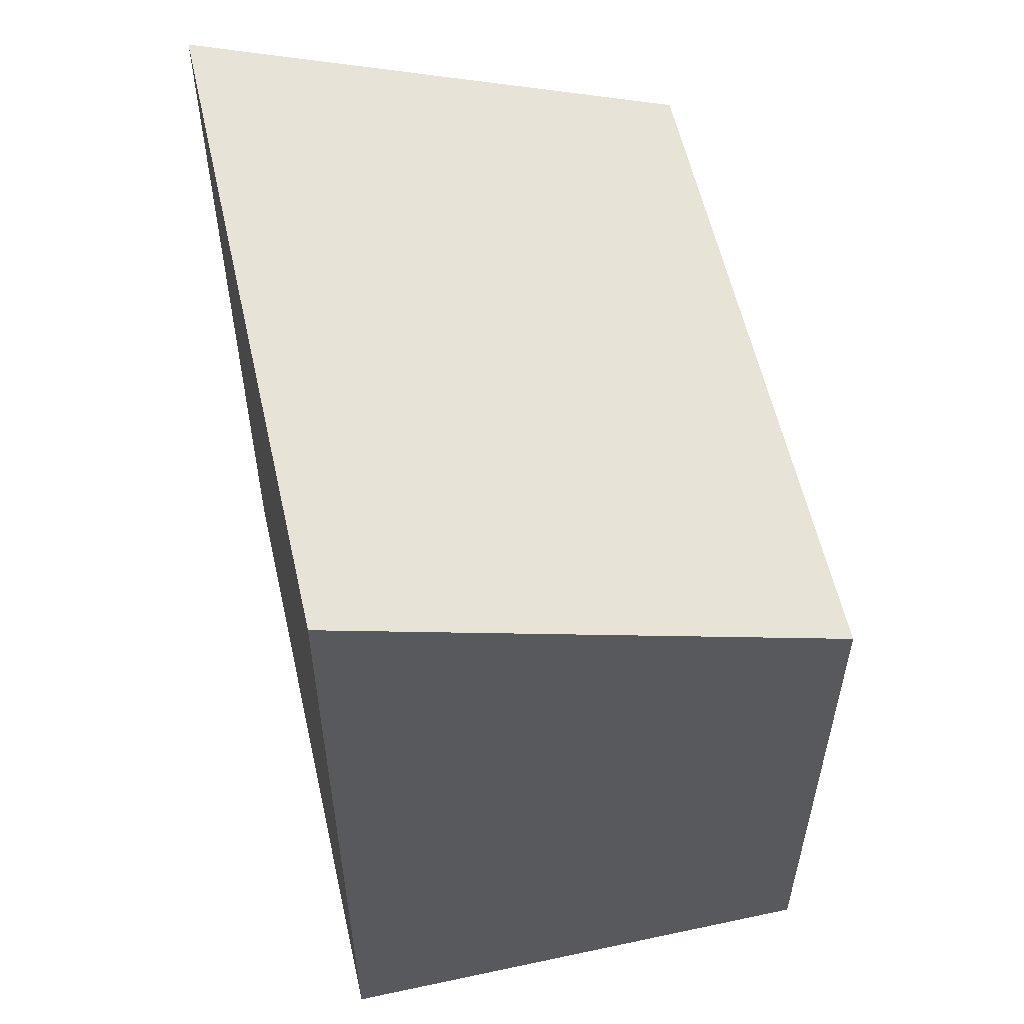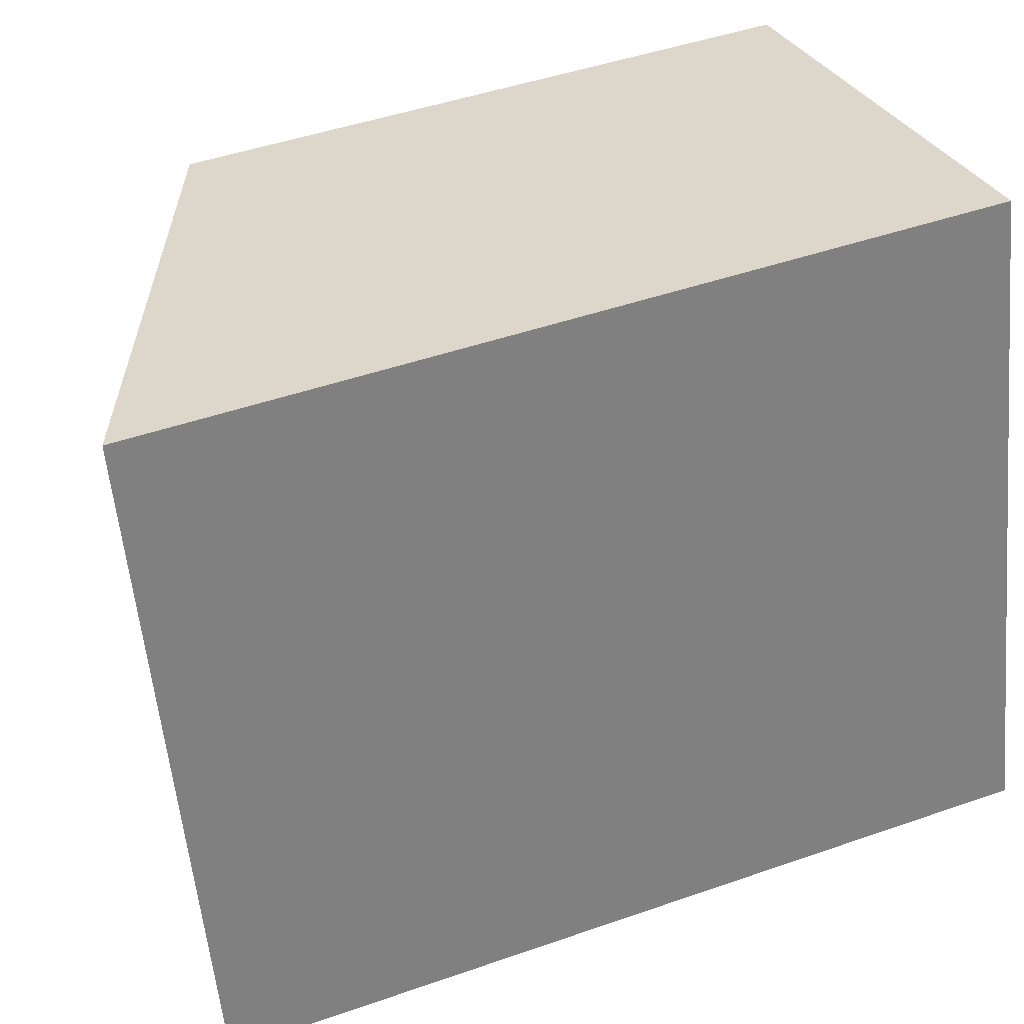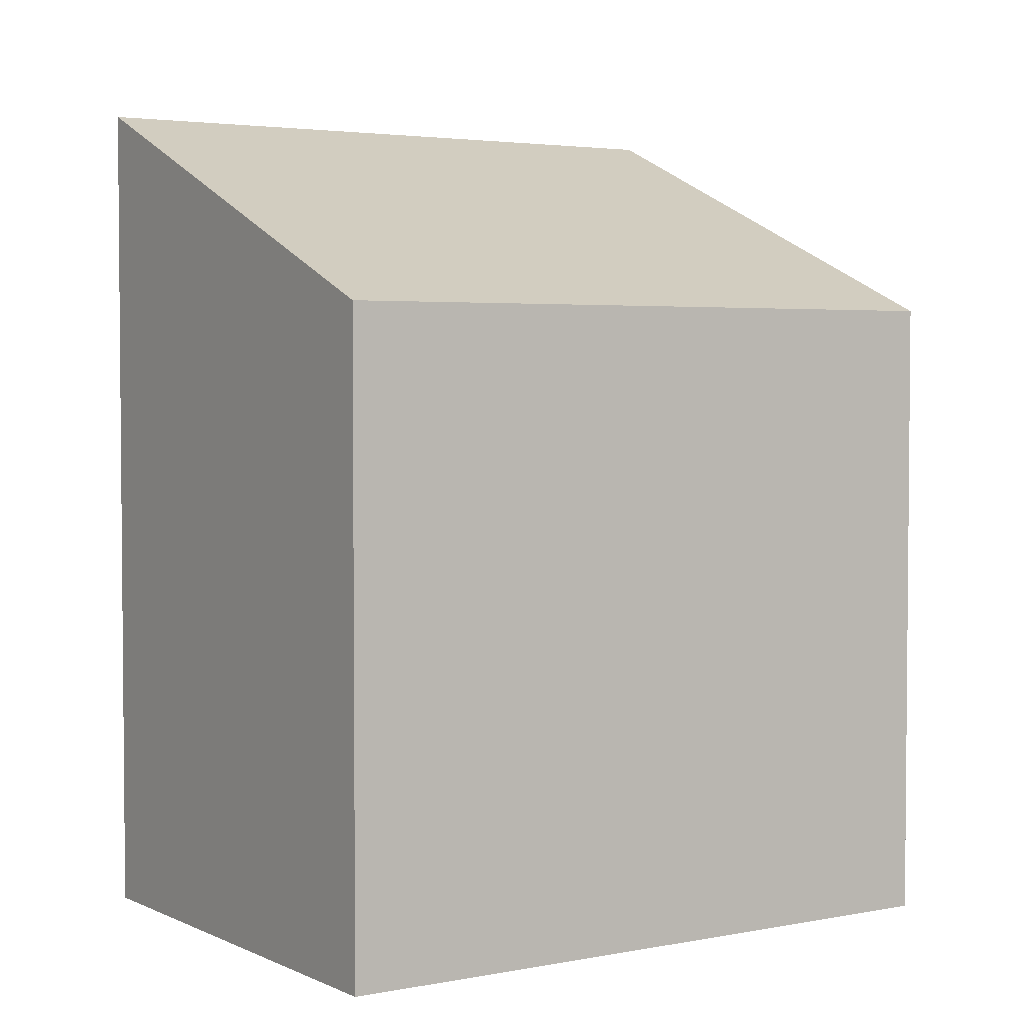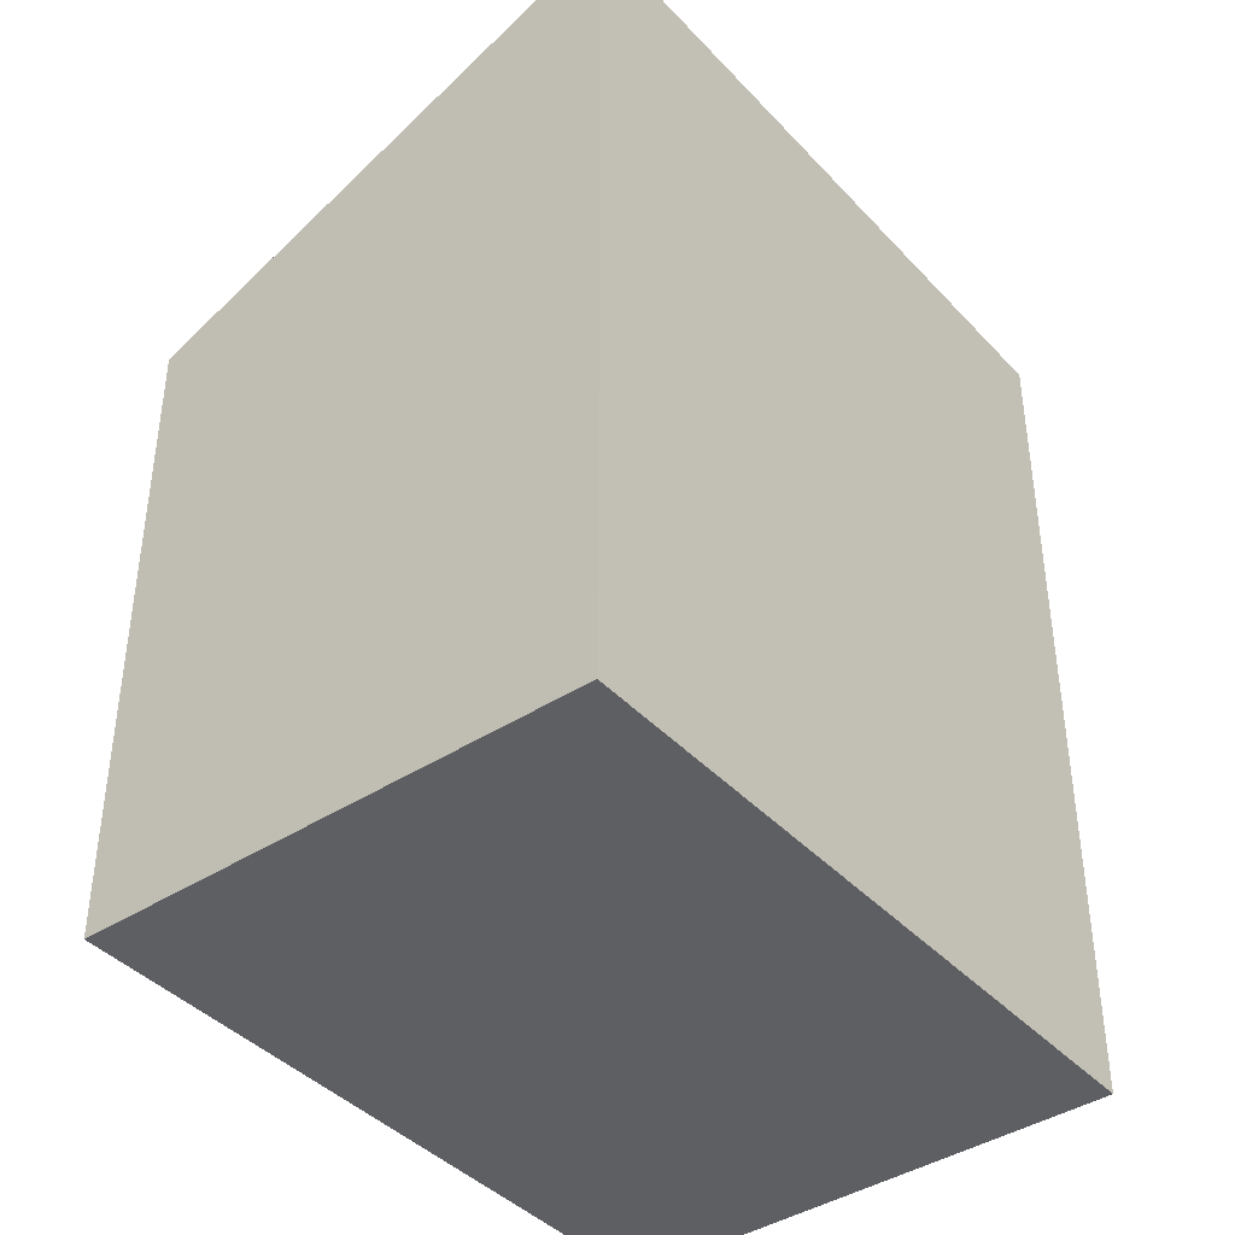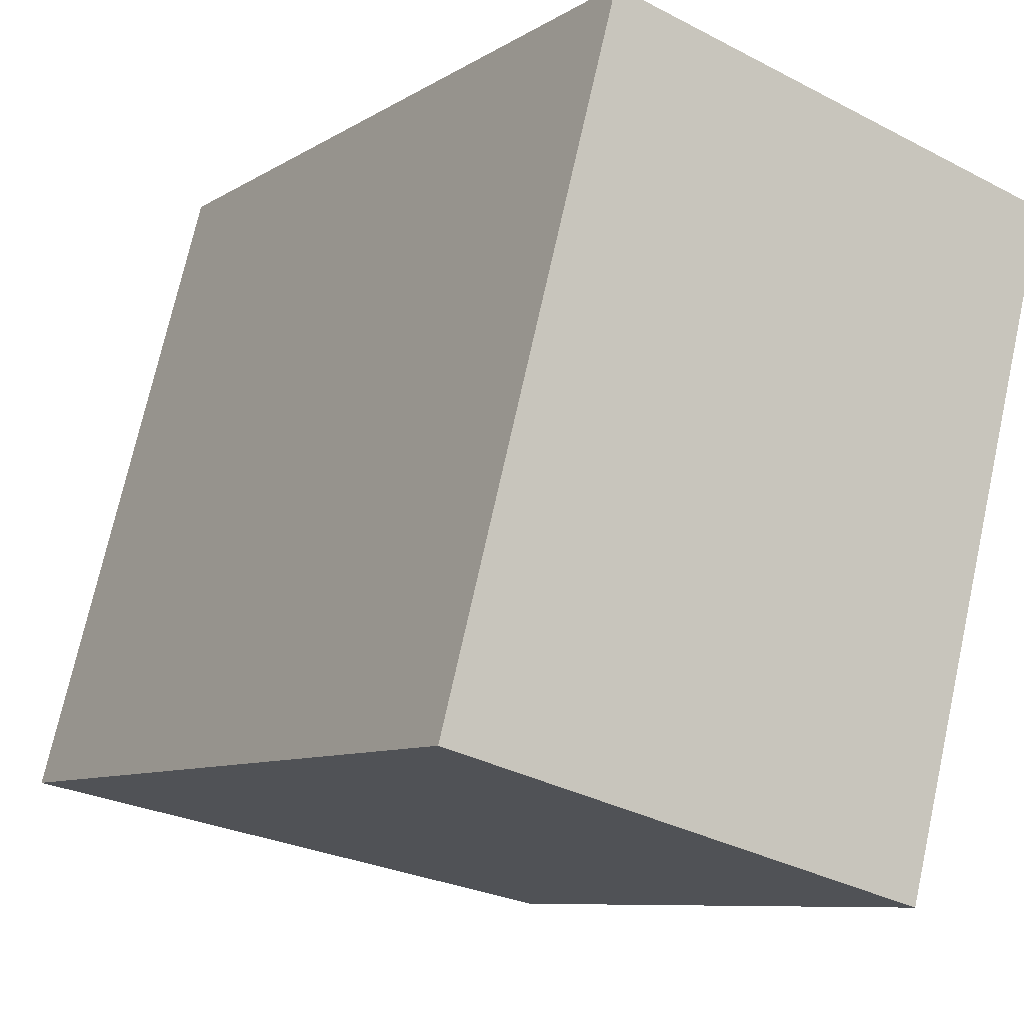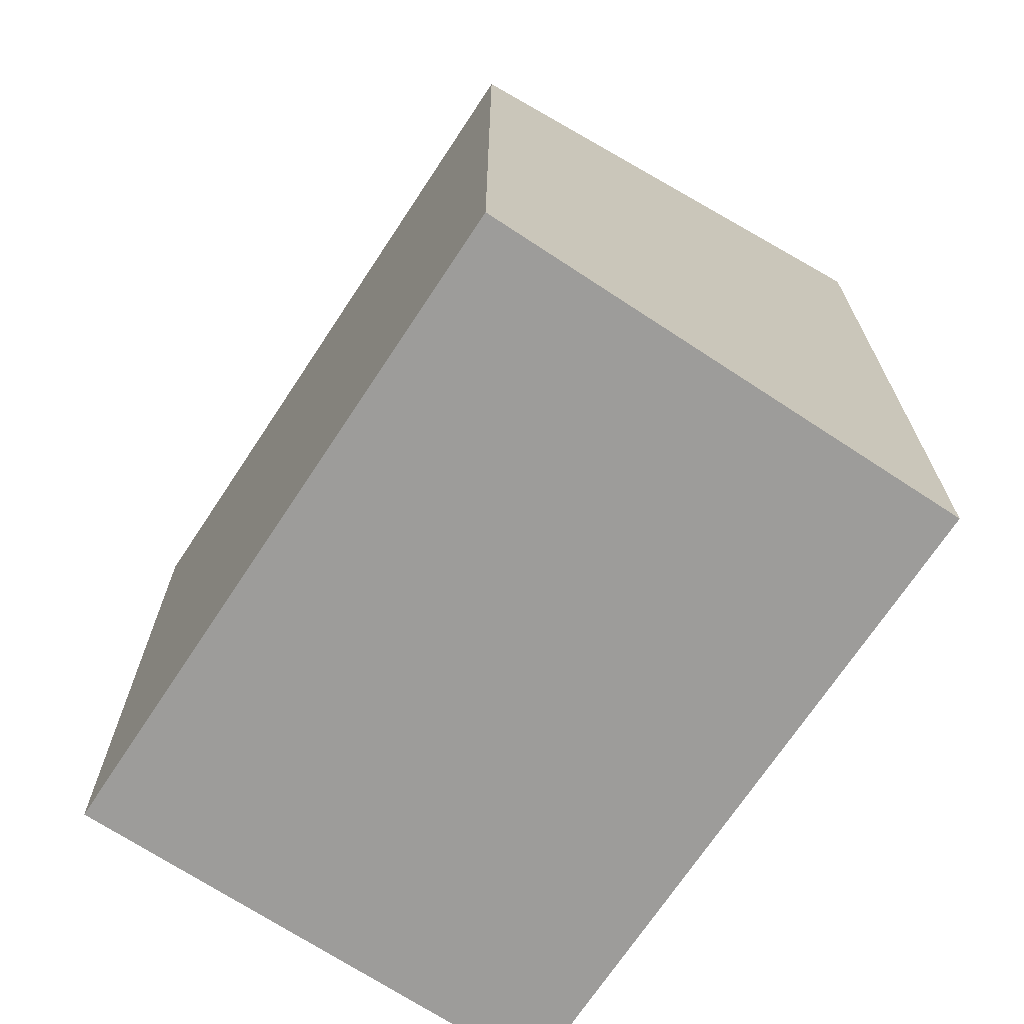
<metadata>
{"format":"obj","ext":"obj","renderer":"f3d","projection":"perspective","resolution":1024,"background":"white","views":[{"elev":57.5,"azim":2.2,"up":"+Y"},{"elev":46.2,"azim":-111.8,"up":"+Z"},{"elev":3.3,"azim":71.1,"up":"+Y"},{"elev":-41.0,"azim":-126.9,"up":"+Y"},{"elev":-8.4,"azim":-31.7,"up":"+Z"},{"elev":-70.2,"azim":161.4,"up":"+Y"}]}
</metadata>
<code>
v  3.232 4.242 -0.853
v  1.156 5.63 4.38
v  4.388 4.242 3.527
v  0 5.63 3.447e-16
v  4.388 -2.16e-16 3.527
v  3.232 5.223e-17 -0.853
v  0 0 0
v  1.156 -2.682e-16 4.38
g defaultobject
f 1 2 3
f 2 1 4
f 5 1 3
f 1 5 6
f 1 7 4
f 7 1 6
f 7 2 4
f 2 7 8
f 8 3 2
f 3 8 5
f 8 6 5
f 6 8 7

</code>
